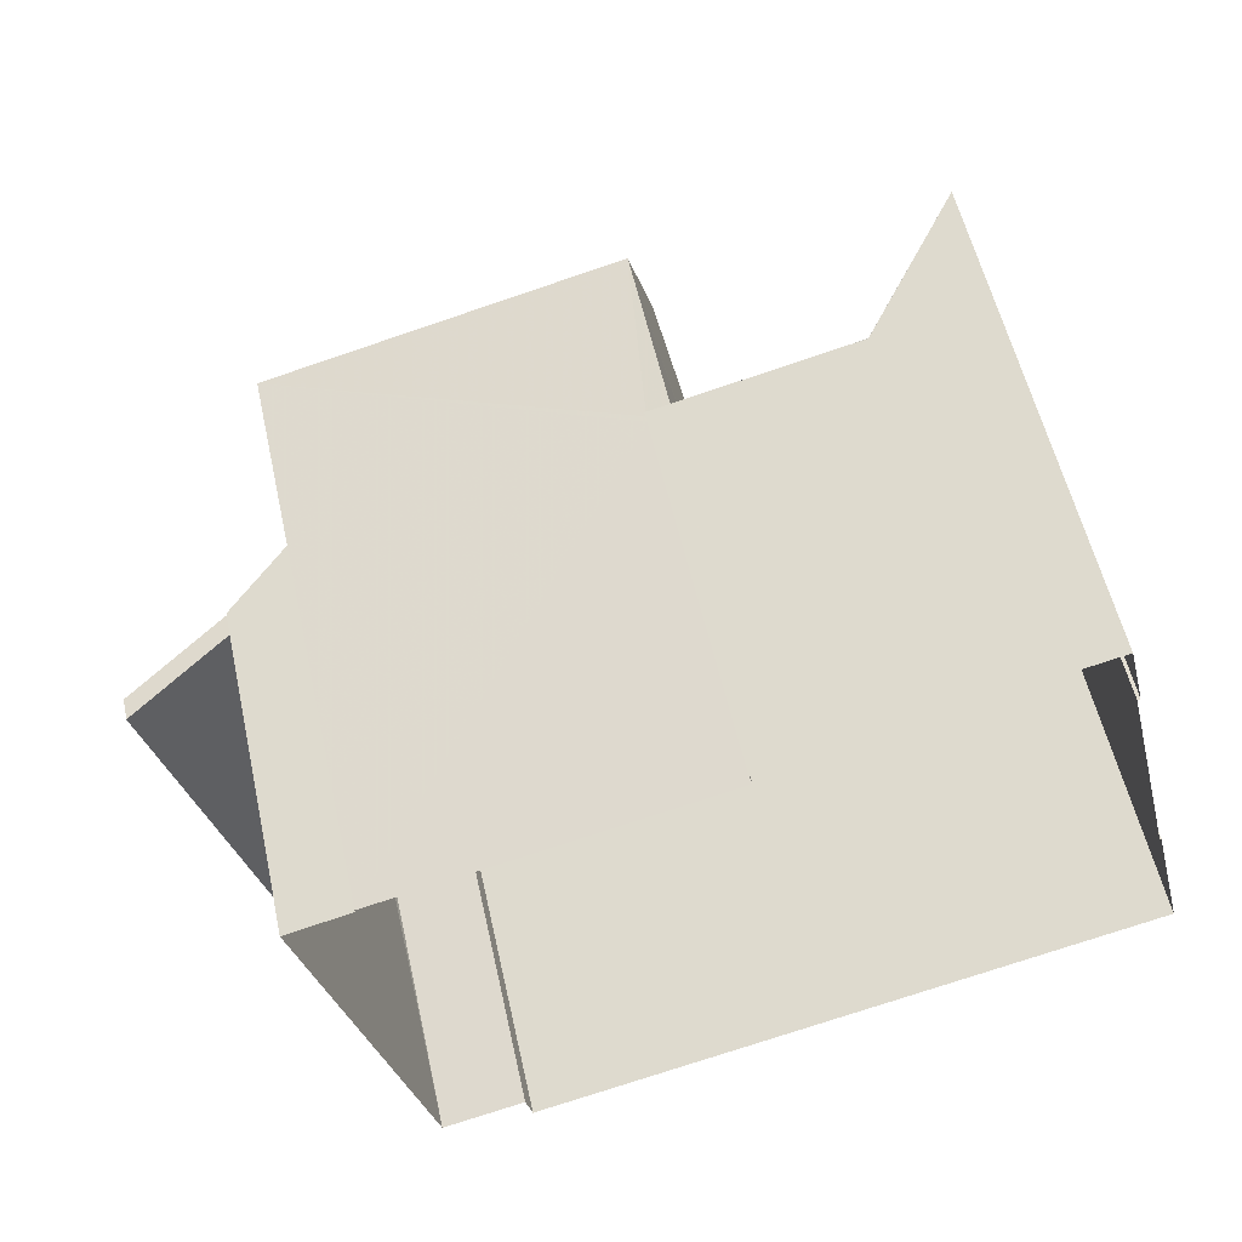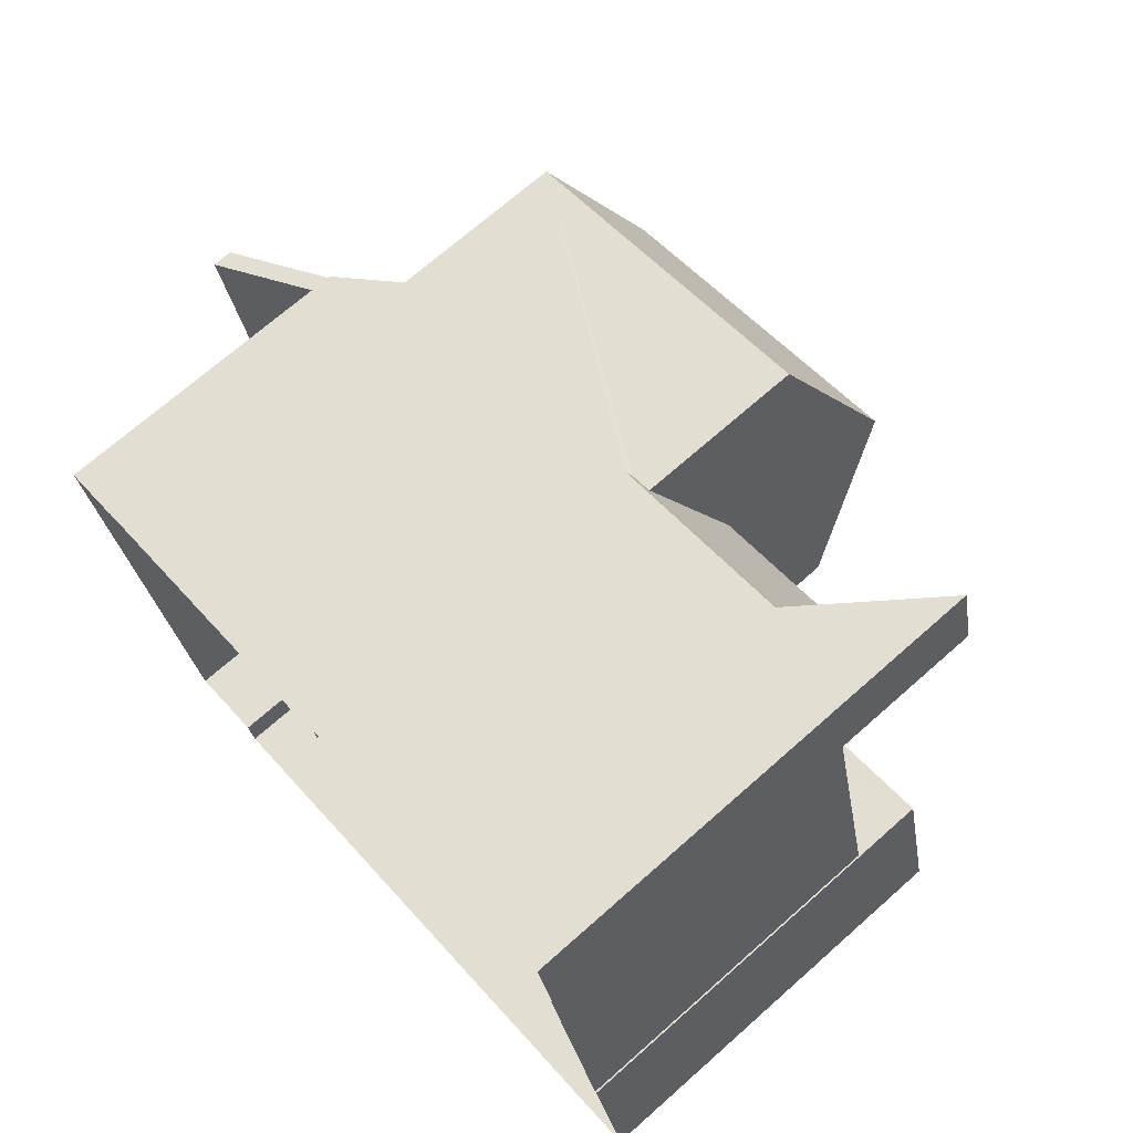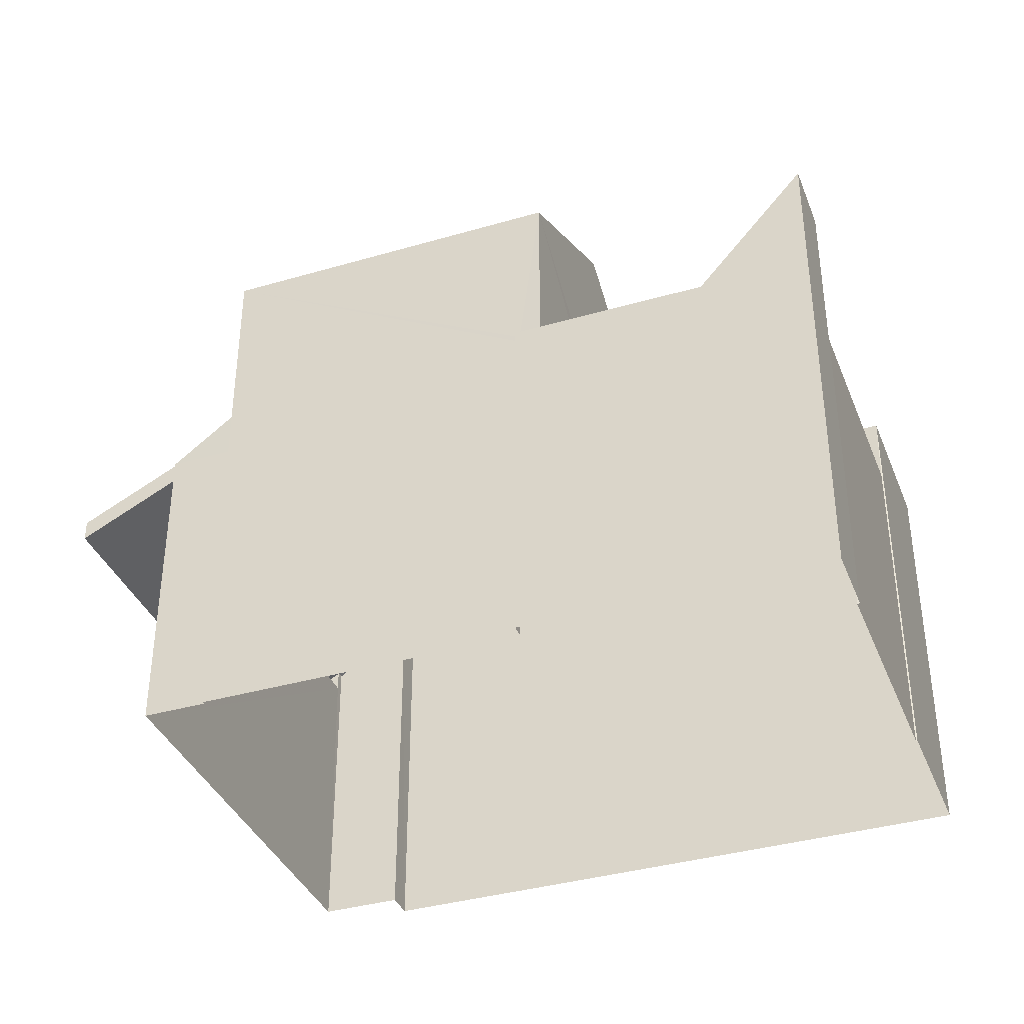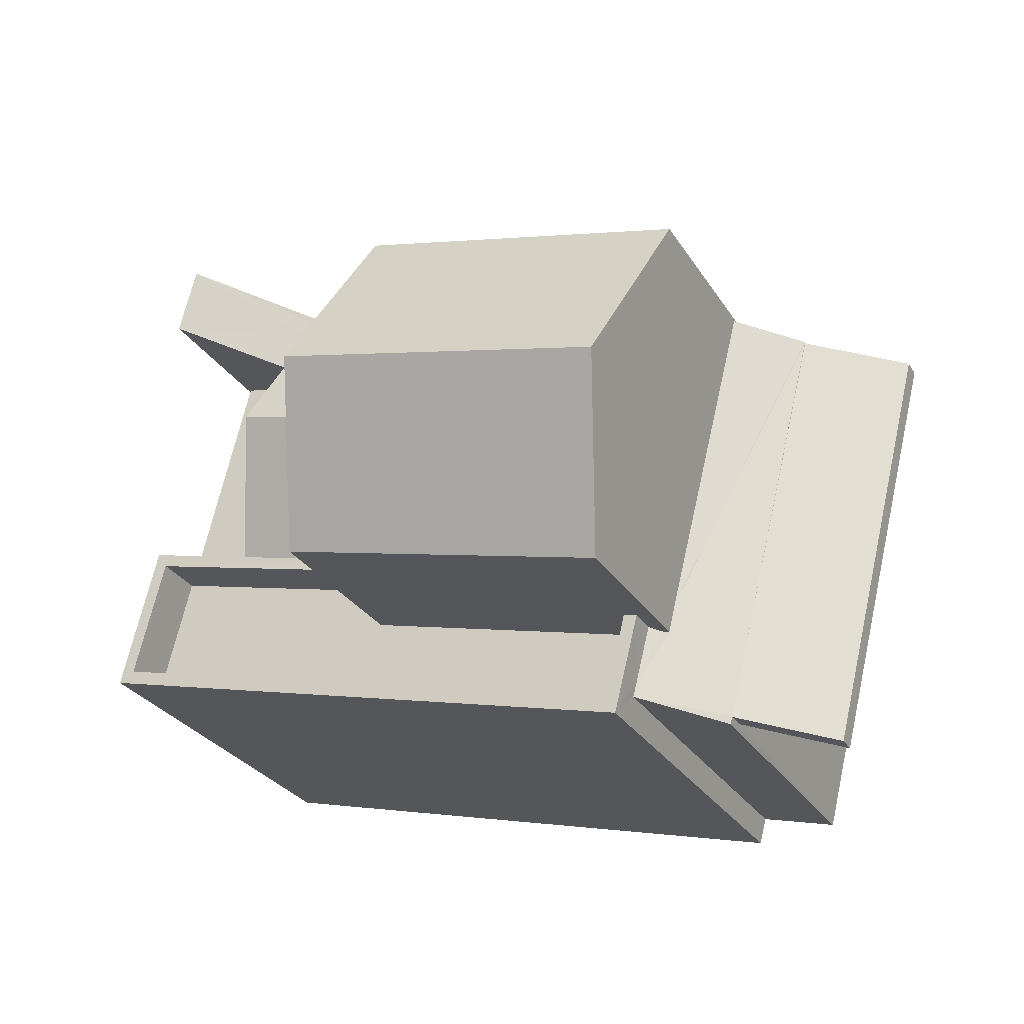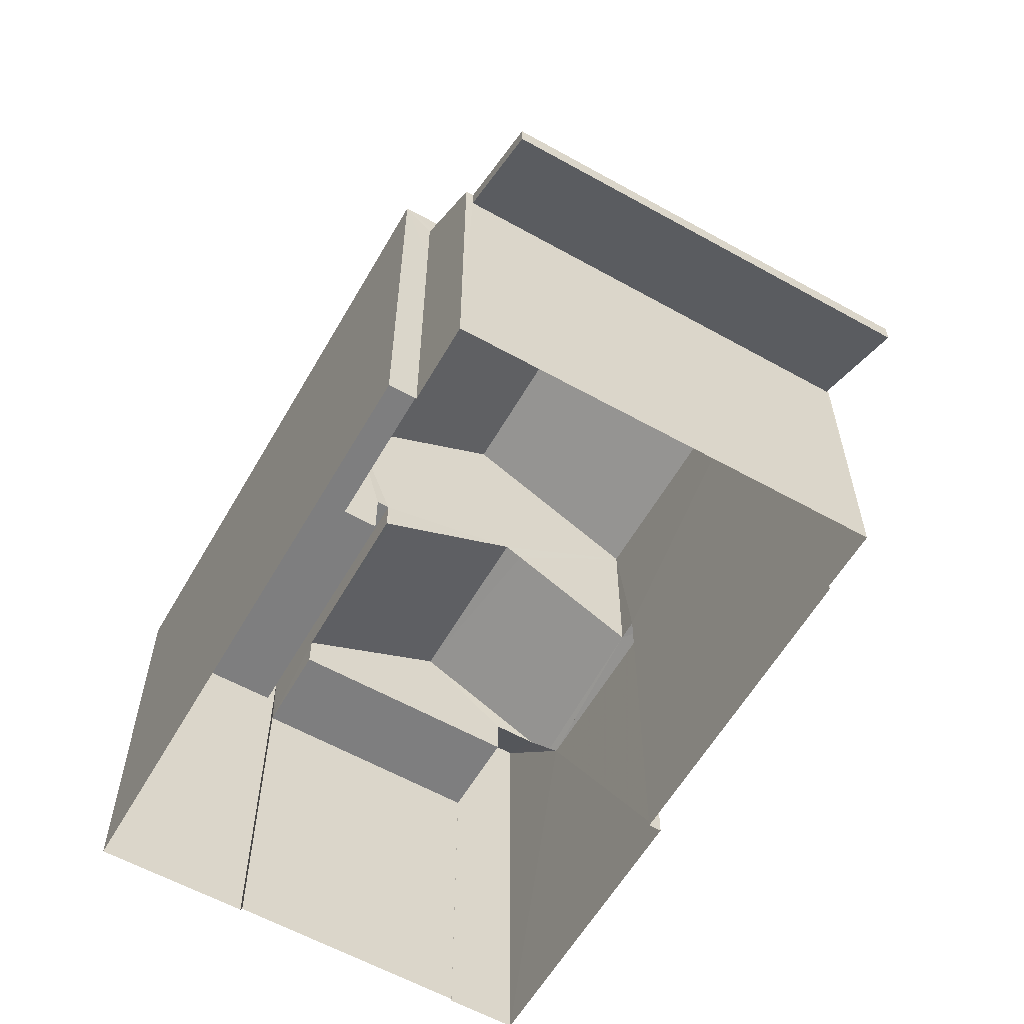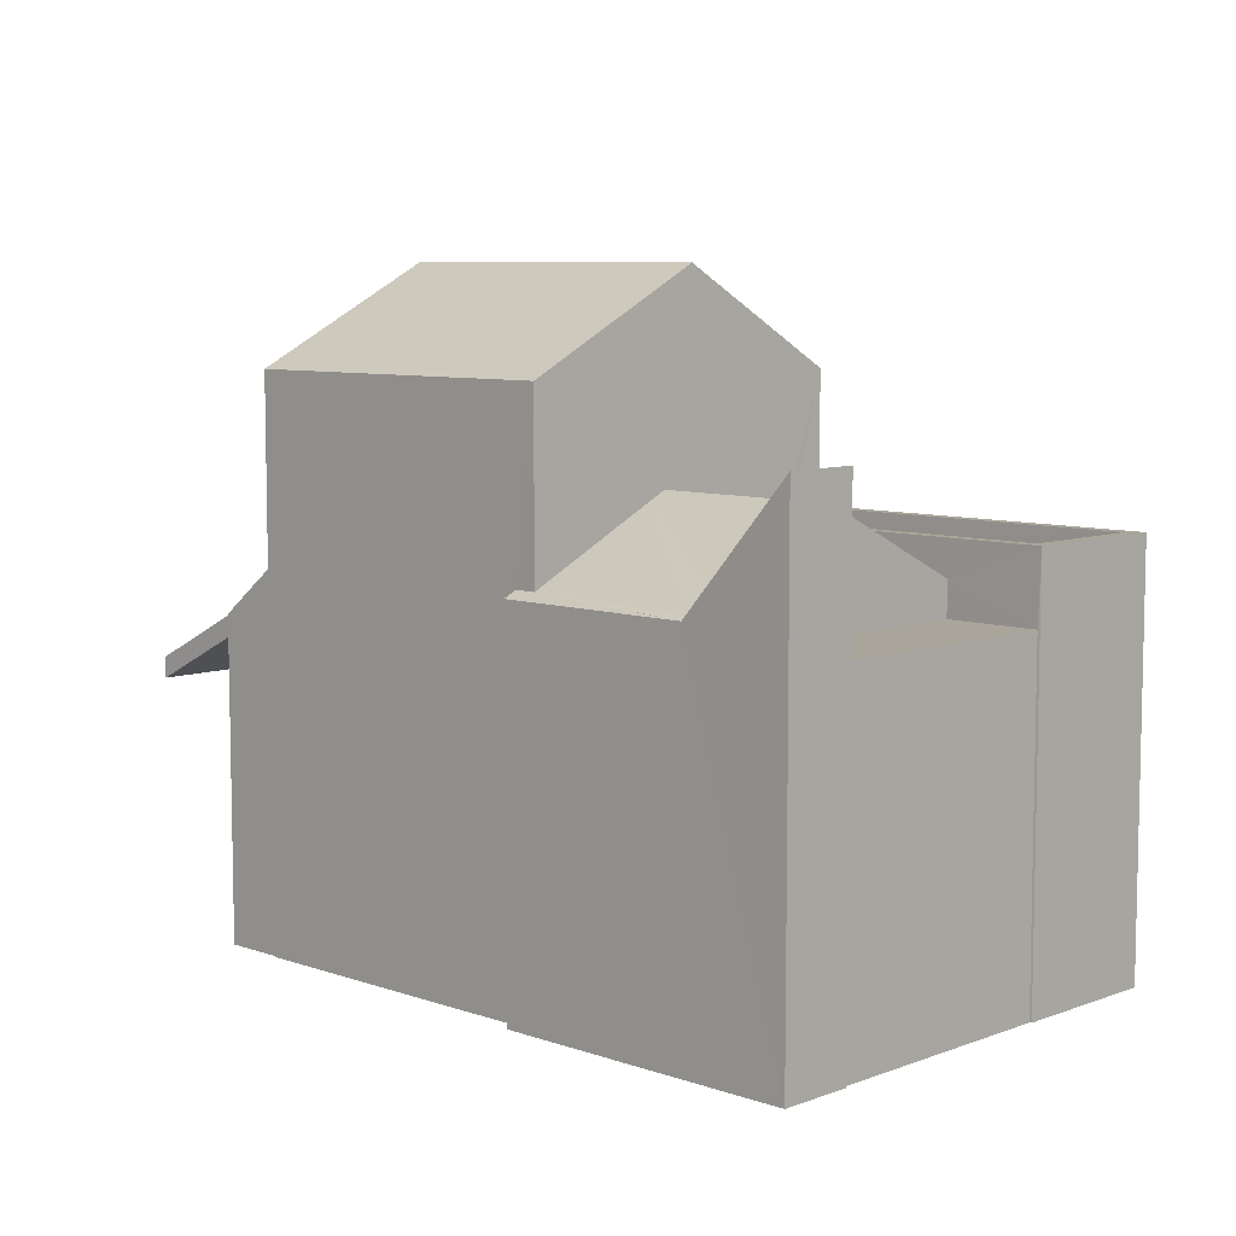
<metadata>
{"format":"obj","ext":"obj","renderer":"f3d","projection":"perspective","resolution":1024,"background":"white","views":[{"elev":55.7,"azim":167.6,"up":"+Y"},{"elev":70.9,"azim":-131.4,"up":"+Y"},{"elev":-37.7,"azim":-173.7,"up":"+Z"},{"elev":-28.6,"azim":26.0,"up":"+Y"},{"elev":-59.5,"azim":46.1,"up":"+Z"},{"elev":7.6,"azim":-150.0,"up":"+Z"}]}
</metadata>
<code>
v -8.893e+04 -9.998e+04 3.179
v -8.893e+04 -9.998e+04 3.179
v -8.894e+04 -9.999e+04 3.18
v -8.893e+04 -9.998e+04 3.179
v -8.894e+04 -9.998e+04 3.18
v -8.894e+04 -9.999e+04 3.18
v -8.894e+04 -9.999e+04 3.18
v -8.895e+04 -9.998e+04 3.18
v -8.894e+04 -9.998e+04 3.18
v -8.894e+04 -9.998e+04 3.18
v -8.894e+04 -9.998e+04 3.18
v -8.894e+04 -9.998e+04 3.18
v -8.894e+04 -9.998e+04 3.18
v -8.894e+04 -9.998e+04 3.18
v -8.894e+04 -9.999e+04 7.516
v -8.893e+04 -9.998e+04 6.777
v -8.893e+04 -9.999e+04 6.779
v -8.893e+04 -9.998e+04 7.514
v -8.894e+04 -9.998e+04 8.142
v -8.894e+04 -9.998e+04 8.142
v -8.894e+04 -9.998e+04 8.142
v -8.894e+04 -9.998e+04 8.142
v -8.894e+04 -9.998e+04 11.2
v -8.894e+04 -9.998e+04 12.61
v -8.893e+04 -9.998e+04 11.2
v -8.894e+04 -9.999e+04 9.177
v -8.894e+04 -9.998e+04 9.177
v -8.894e+04 -9.999e+04 9.177
v -8.895e+04 -9.998e+04 9.177
v -8.895e+04 -9.998e+04 9.177
v -8.894e+04 -9.998e+04 9.177
v -8.894e+04 -9.998e+04 9.177
v -8.894e+04 -9.998e+04 9.177
v -8.894e+04 -9.998e+04 9.177
v -8.894e+04 -9.998e+04 9.177
v -8.894e+04 -9.998e+04 12.61
v -8.894e+04 -9.998e+04 11.2
v -8.894e+04 -9.998e+04 8.61
v -8.894e+04 -9.998e+04 9.63
v -8.894e+04 -9.998e+04 8.655
v -8.894e+04 -9.998e+04 8.563
v -8.894e+04 -9.998e+04 8.562
v -8.894e+04 -9.998e+04 8.562
v -8.894e+04 -9.998e+04 8.655
v -8.894e+04 -9.998e+04 8.377
v -8.894e+04 -9.998e+04 8.377
v -8.894e+04 -9.998e+04 8.377
v -8.895e+04 -9.998e+04 8.377
v -8.894e+04 -9.999e+04 8.377
v -8.894e+04 -9.998e+04 8.377
v -8.894e+04 -9.998e+04 8.609
v -8.894e+04 -9.999e+04 8.739
v -8.894e+04 -9.998e+04 8.541
v -8.893e+04 -9.998e+04 7.826
v -8.894e+04 -9.998e+04 8.541
v -8.893e+04 -9.998e+04 7.827
v -8.894e+04 -9.999e+04 8.739
v -8.894e+04 -9.999e+04 7.827
v -8.894e+04 -9.999e+04 7.827
v -8.894e+04 -9.998e+04 8.689
v -8.894e+04 -9.998e+04 9.757
v -8.894e+04 -9.998e+04 9.757
v -8.894e+04 -9.998e+04 8.739
v -8.894e+04 -9.998e+04 8.654
v -8.894e+04 -9.998e+04 8.654
v -8.894e+04 -9.998e+04 11.2
v -8.894e+04 -9.999e+04 7.816
v -8.893e+04 -9.999e+04 7.079
v -8.893e+04 -9.998e+04 7.077
v -8.893e+04 -9.998e+04 7.814
v -8.894e+04 -9.998e+04 8.748
v -8.894e+04 -9.998e+04 8.563
v -8.894e+04 -9.998e+04 8.748
v -8.894e+04 -9.998e+04 10.36
v -8.894e+04 -9.998e+04 10.36
v -8.893e+04 -9.998e+04 8.54
v -8.894e+04 -9.998e+04 8.562
v -8.894e+04 -9.998e+04 8.562
v -8.894e+04 -9.999e+04 7.827
v -8.894e+04 -9.998e+04 8.562
v -8.893e+04 -9.998e+04 7.827
f 1 2 3
f 4 1 5
f 6 7 8
f 1 3 6
f 9 10 5
f 9 11 12
f 13 14 8
f 11 5 14
f 1 6 5
f 14 6 8
f 11 9 5
f 5 6 14
f 15 16 17
f 15 18 16
f 19 20 21
f 22 19 21
f 23 24 25
f 26 27 28
f 29 30 26
f 30 29 31
f 28 27 32
f 31 33 34
f 34 33 35
f 26 28 29
f 29 33 31
f 24 36 37
f 38 39 40
f 40 41 38
f 40 42 41
f 40 43 42
f 44 43 40
f 45 46 47
f 46 48 47
f 47 49 50
f 47 48 49
f 51 52 53
f 54 55 56
f 52 57 58
f 56 55 58
f 57 59 58
f 55 53 58
f 53 52 58
f 36 24 23
f 60 61 62
f 52 51 63
f 64 60 62
f 64 65 60
f 37 36 66
f 67 68 69
f 70 67 69
f 38 71 39
f 39 62 61
f 39 71 62
f 41 72 38
f 73 71 74
f 71 38 75
f 74 71 75
f 38 72 75
f 54 76 55
f 73 77 62
f 71 73 62
f 77 78 62
f 78 64 62
f 3 59 79
f 6 3 79
f 74 75 9
f 12 74 9
f 24 37 25
f 80 25 4
f 4 5 80
f 44 23 25
f 40 23 44
f 44 25 80
f 22 77 19
f 77 73 19
f 11 19 12
f 73 74 19
f 19 74 12
f 28 50 49
f 28 32 50
f 67 56 58
f 67 70 56
f 1 54 2
f 1 81 54
f 7 26 30
f 8 7 30
f 19 14 20
f 19 11 14
f 29 48 46
f 33 29 46
f 69 68 17
f 16 69 17
f 51 53 27
f 50 32 47
f 53 37 27
f 63 51 27
f 47 32 66
f 32 37 66
f 27 37 32
f 79 59 57
f 46 35 33
f 46 45 35
f 5 10 43
f 80 5 43
f 1 4 81
f 37 53 55
f 81 4 25
f 25 37 55
f 81 25 76
f 55 76 25
f 18 69 16
f 18 70 69
f 80 43 44
f 76 54 81
f 8 31 13
f 8 30 31
f 36 23 66
f 45 47 35
f 47 66 35
f 39 23 40
f 66 23 61
f 60 65 34
f 61 23 39
f 60 34 61
f 35 66 34
f 34 66 61
f 29 28 49
f 48 29 49
f 14 13 20
f 13 31 20
f 64 34 65
f 64 31 34
f 21 20 78
f 78 20 64
f 20 31 64
f 6 79 7
f 63 27 52
f 7 79 26
f 52 27 26
f 57 52 26
f 79 57 26
f 41 42 72
f 75 42 9
f 42 10 9
f 42 43 10
f 75 72 42
f 2 54 18
f 2 15 3
f 15 59 3
f 54 56 70
f 67 58 59
f 15 67 59
f 2 18 15
f 18 54 70
f 15 17 68
f 67 15 68
f 21 78 77
f 22 21 77

</code>
